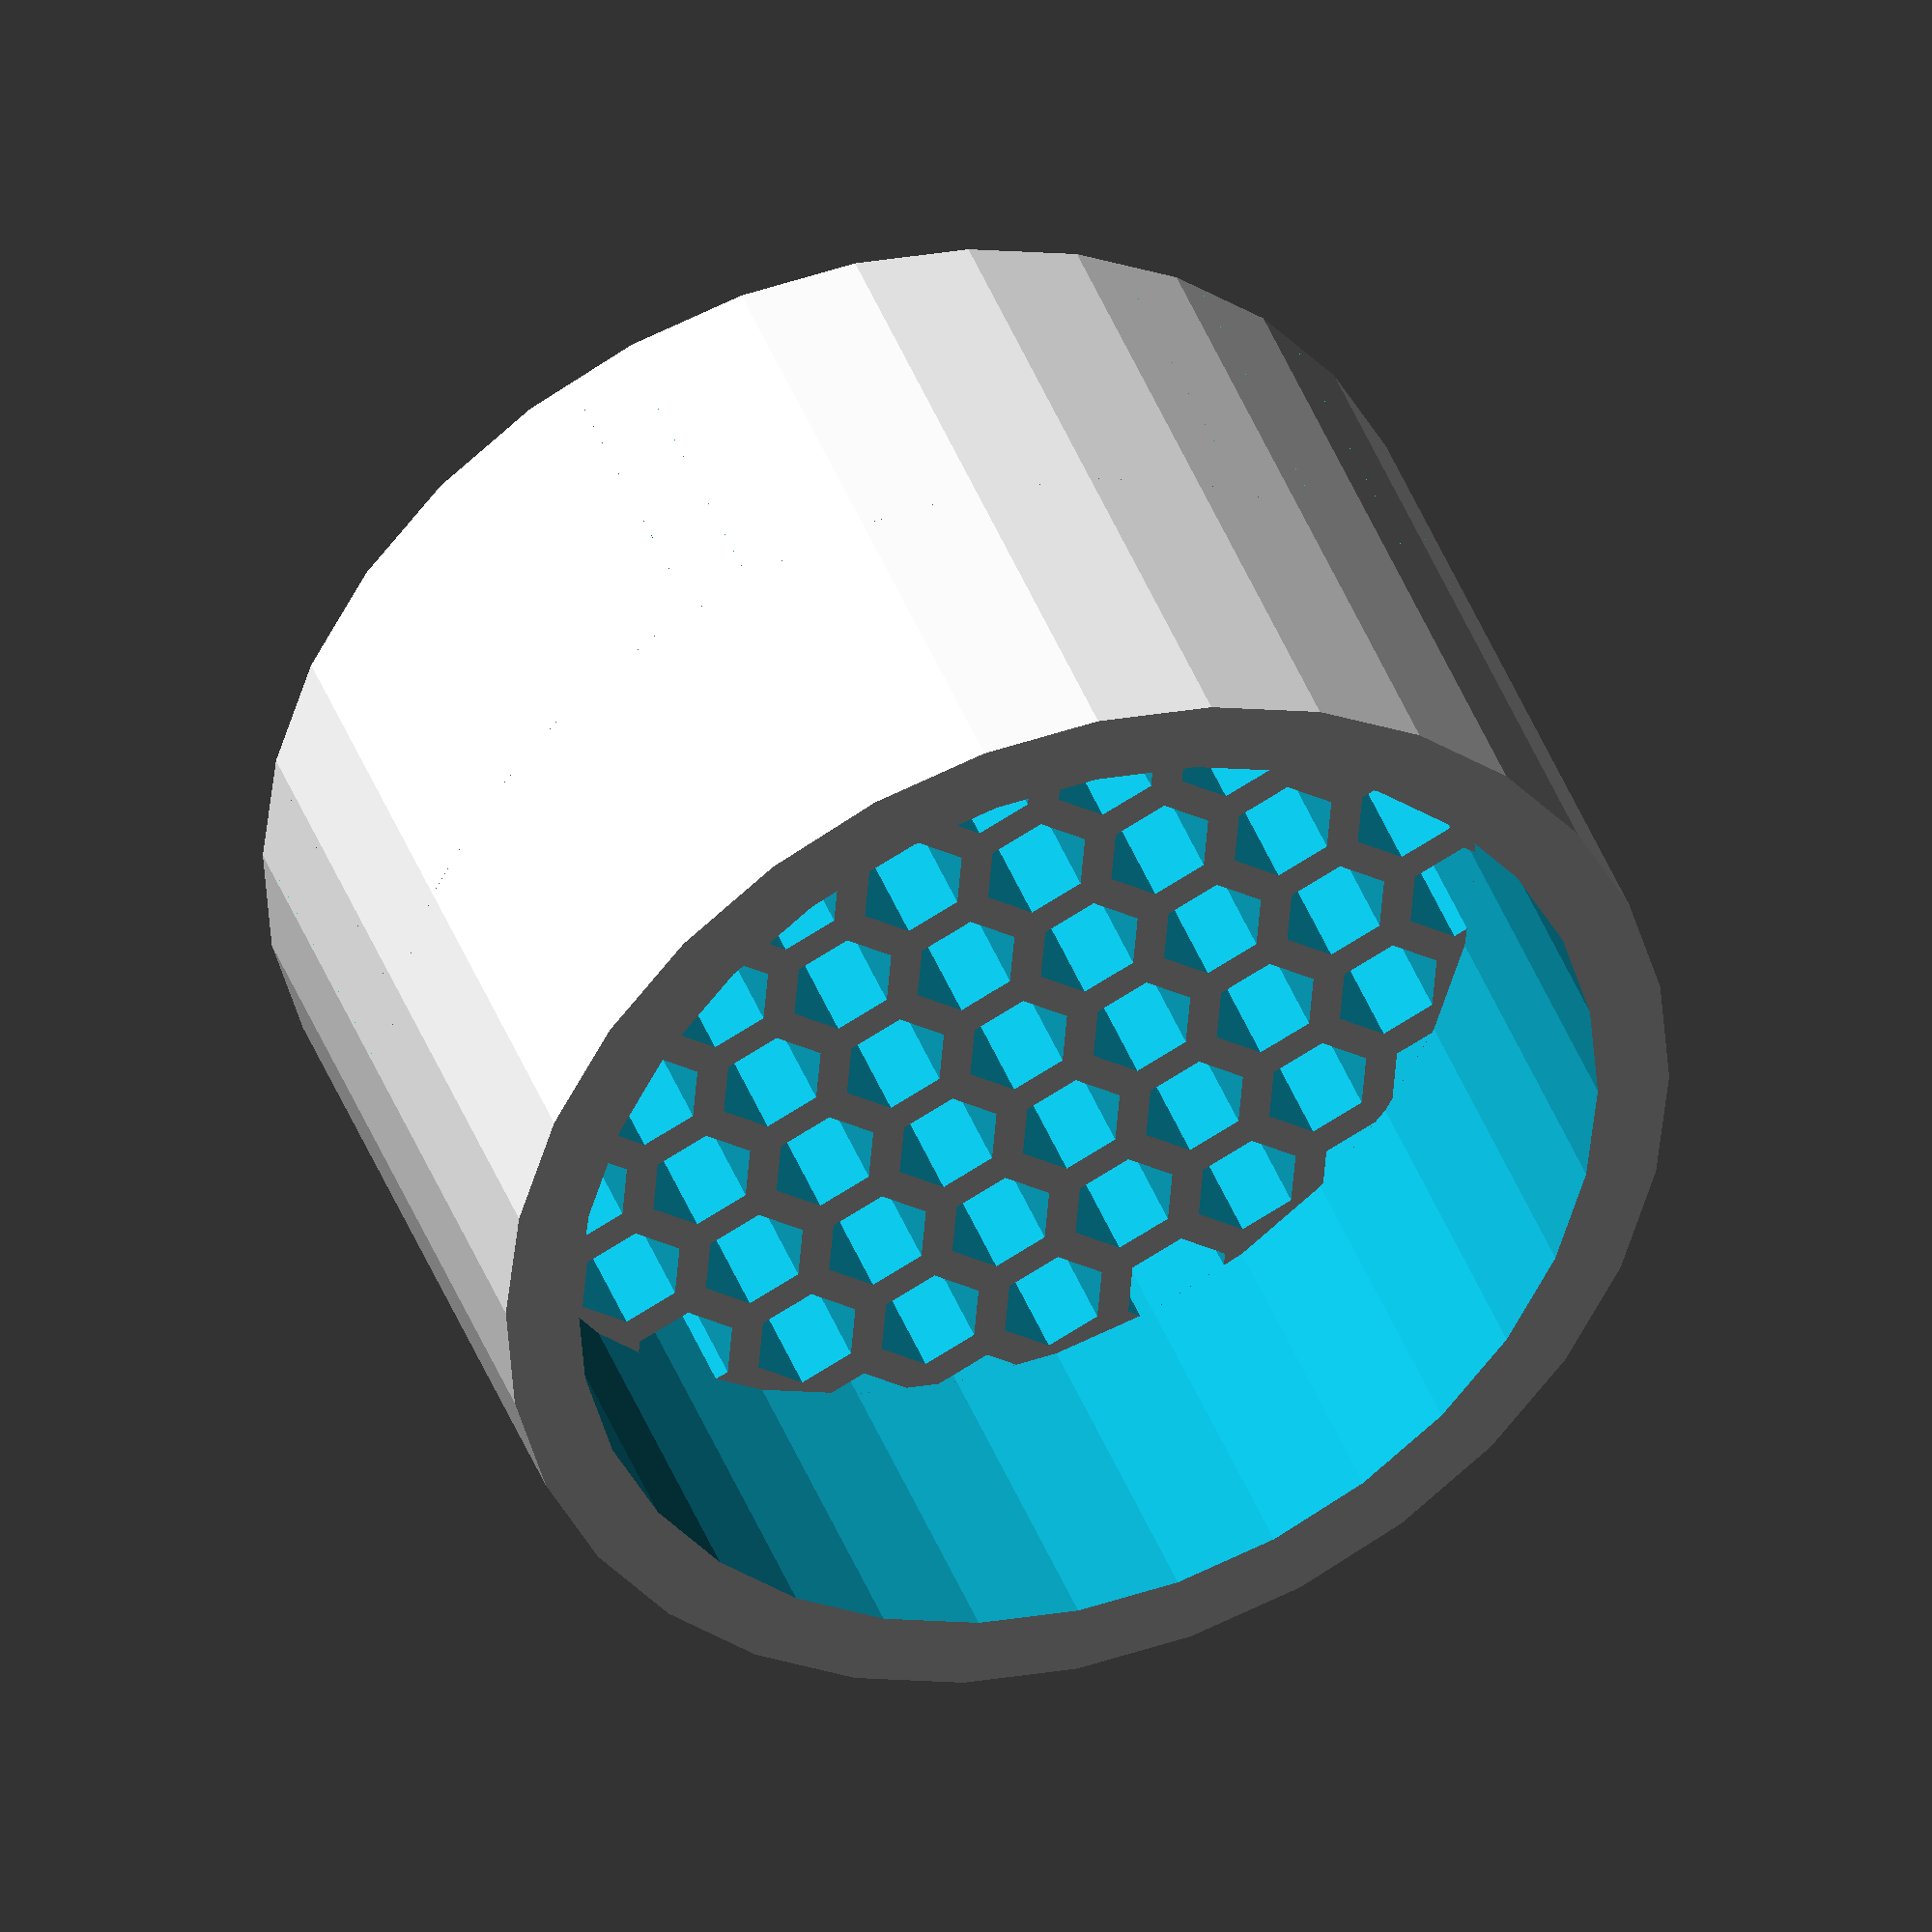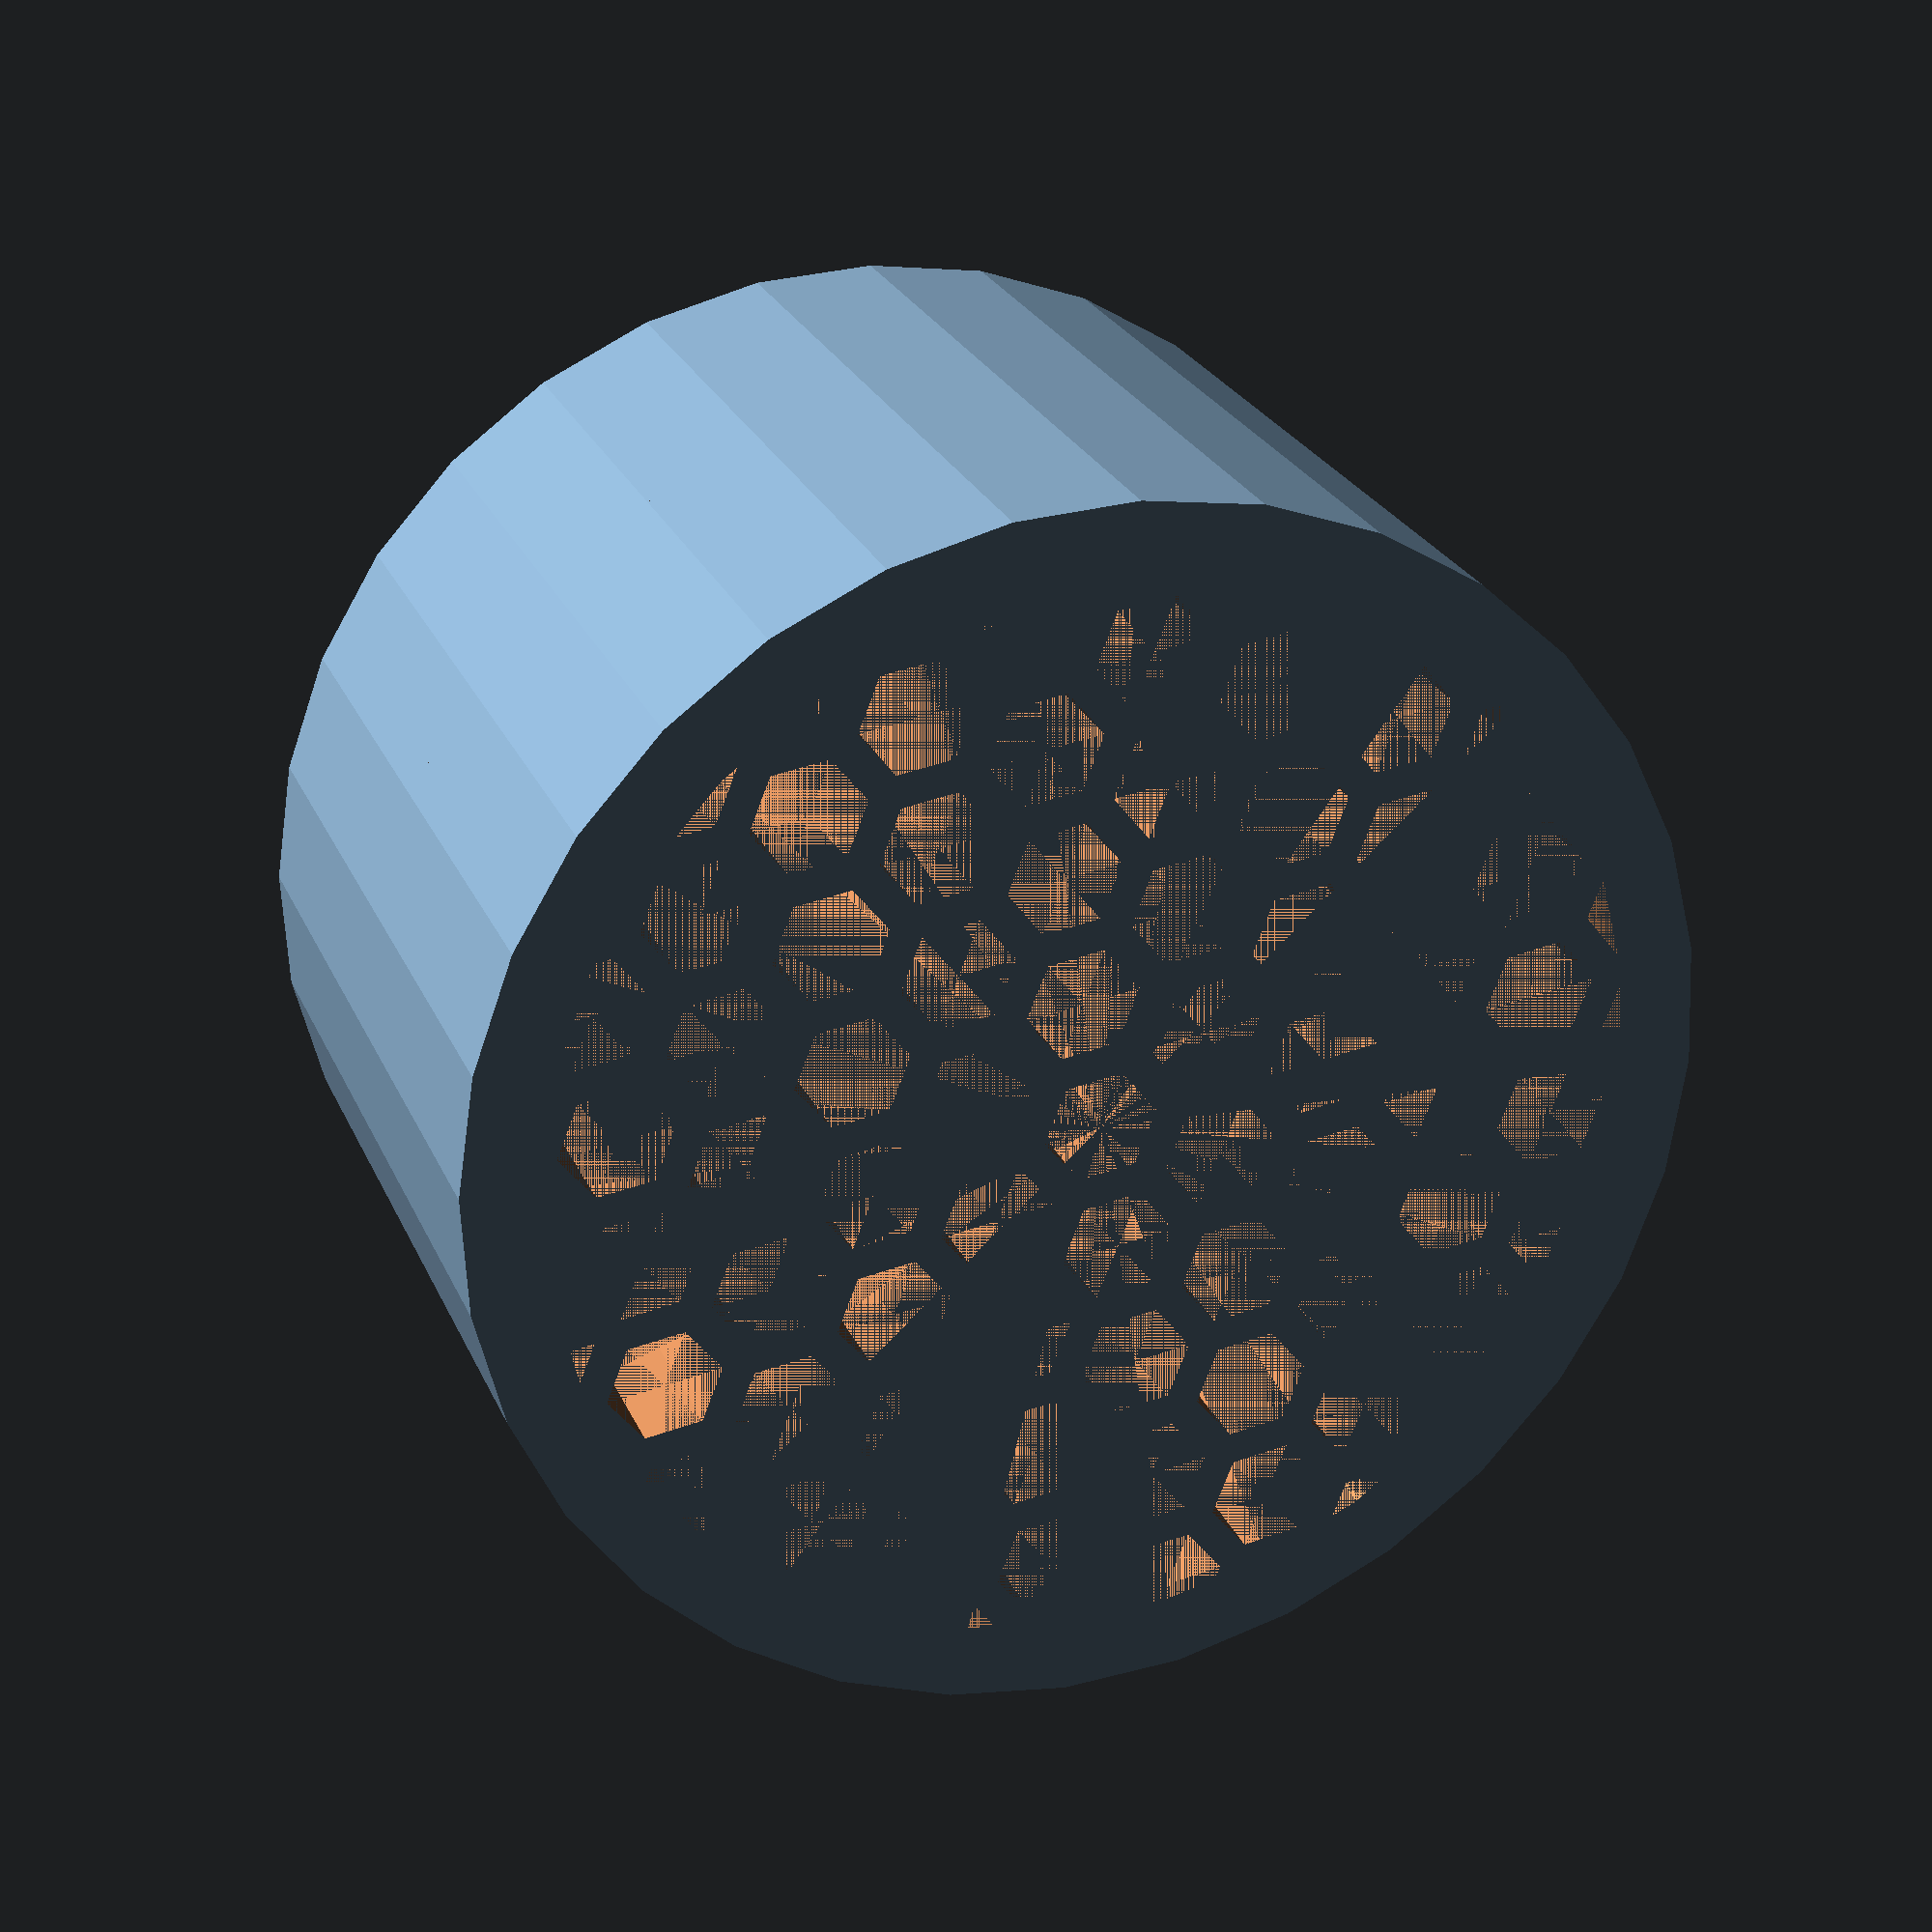
<openscad>
// Units are in mm
$fn= $preview ? 32 : 128;

epsilon = $preview ? 0.005 : 0;

function InchToMillis(inch) = inch * 25.4;
function MillisToInch(mm) = mm / 25.4;

innerDiameter = 28.6;
wallThickness = 2;
sleeveLength = 10;
hexLength = 10;
hexSize = 3;
hexGap = 1;

outerDiam = innerDiameter + wallThickness * 2;
totalLength = sleeveLength + hexLength;
hexCtC = hexGap + hexSize;
horiz = 0.75 * hexSize;
sqrt3 = sqrt(3);
vert = sqrt3 / 2 * hexSize;
hexSpacing = hexSize * 0.5 + hexGap * 0.5;

module chamfered_extrude(height, startScale = 1, startHeight = 0, endScale = 1, endHeight = 0)
{
    assert(height >= startHeight + endHeight, "start + end heights cannot be greater than total height");
    midScale = 1;
    midHeight = height - startHeight - endHeight;
    if(startHeight > 0) linear_extrude(height = startHeight, scale = midScale/startScale) scale(startScale) children();
    if(midHeight > 0) translate([0,0,startHeight]) linear_extrude(height = midHeight, scale = midScale) children();
    if(endHeight > 0) translate([0,0,startHeight + midHeight]) linear_extrude(height = endHeight, scale = endScale) children();
}

difference()
{
    cylinder(d = outerDiam, totalLength);
    cylinder(d = innerDiameter, totalLength + epsilon);
}

difference()
{
    cylinder(d = outerDiam, hexLength);
    cylinder(d = hexSize, hexLength + epsilon, $fn=6);
    for(j = [-6:6])
    {
        for(i = [-6:6])
        {
            translate([hexSpacing * 1.5 * i, hexSpacing * (sqrt3 / 2 * i + sqrt3 * j), 0])
            cylinder(d = hexSize, hexLength + epsilon, $fn=6);
        }
    }
}


</openscad>
<views>
elev=320.1 azim=214.8 roll=341.2 proj=o view=wireframe
elev=335.0 azim=8.4 roll=160.5 proj=p view=solid
</views>
